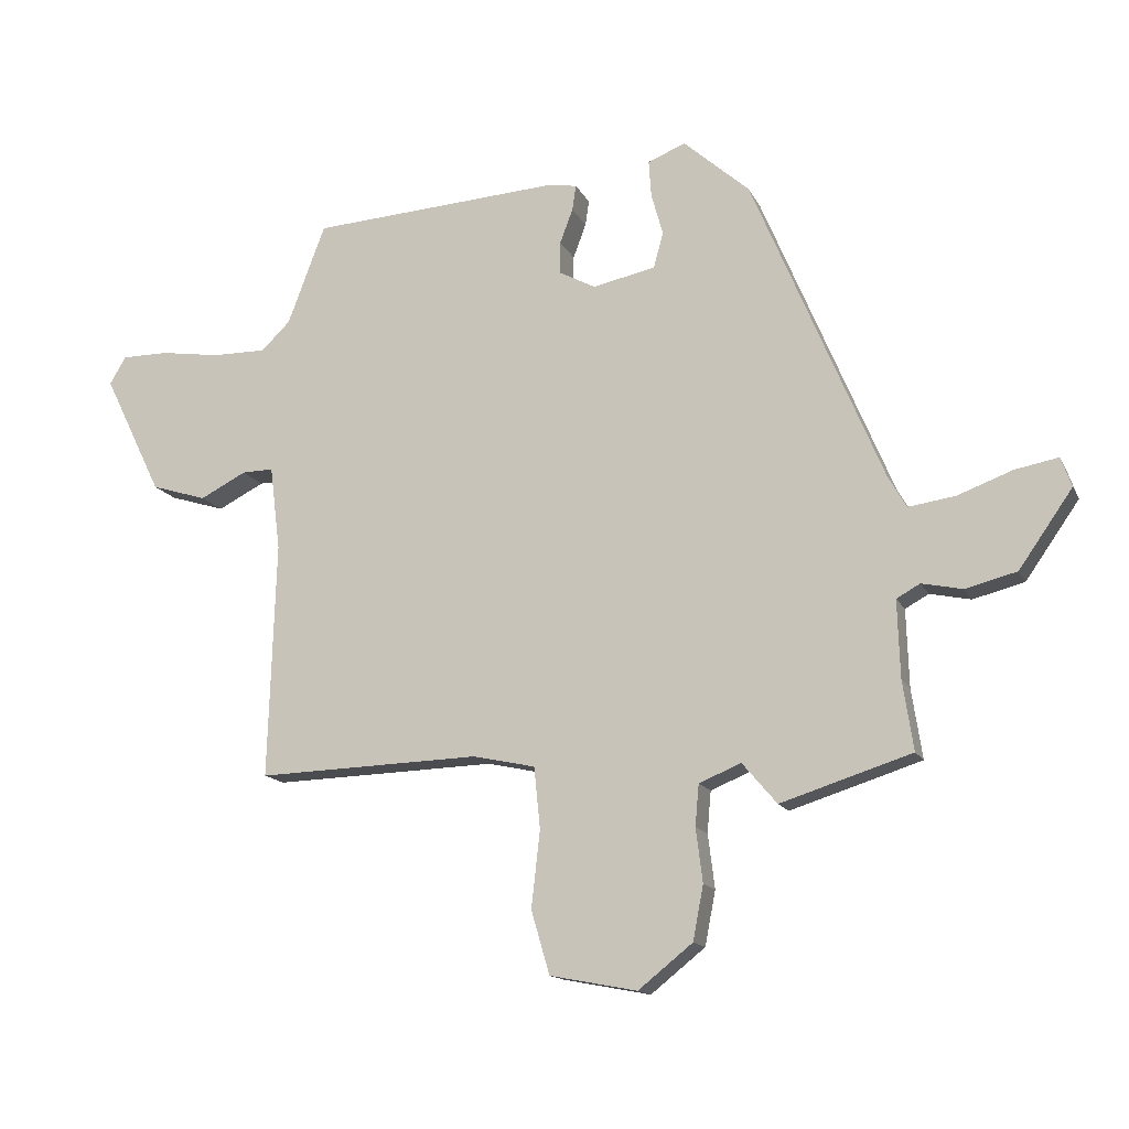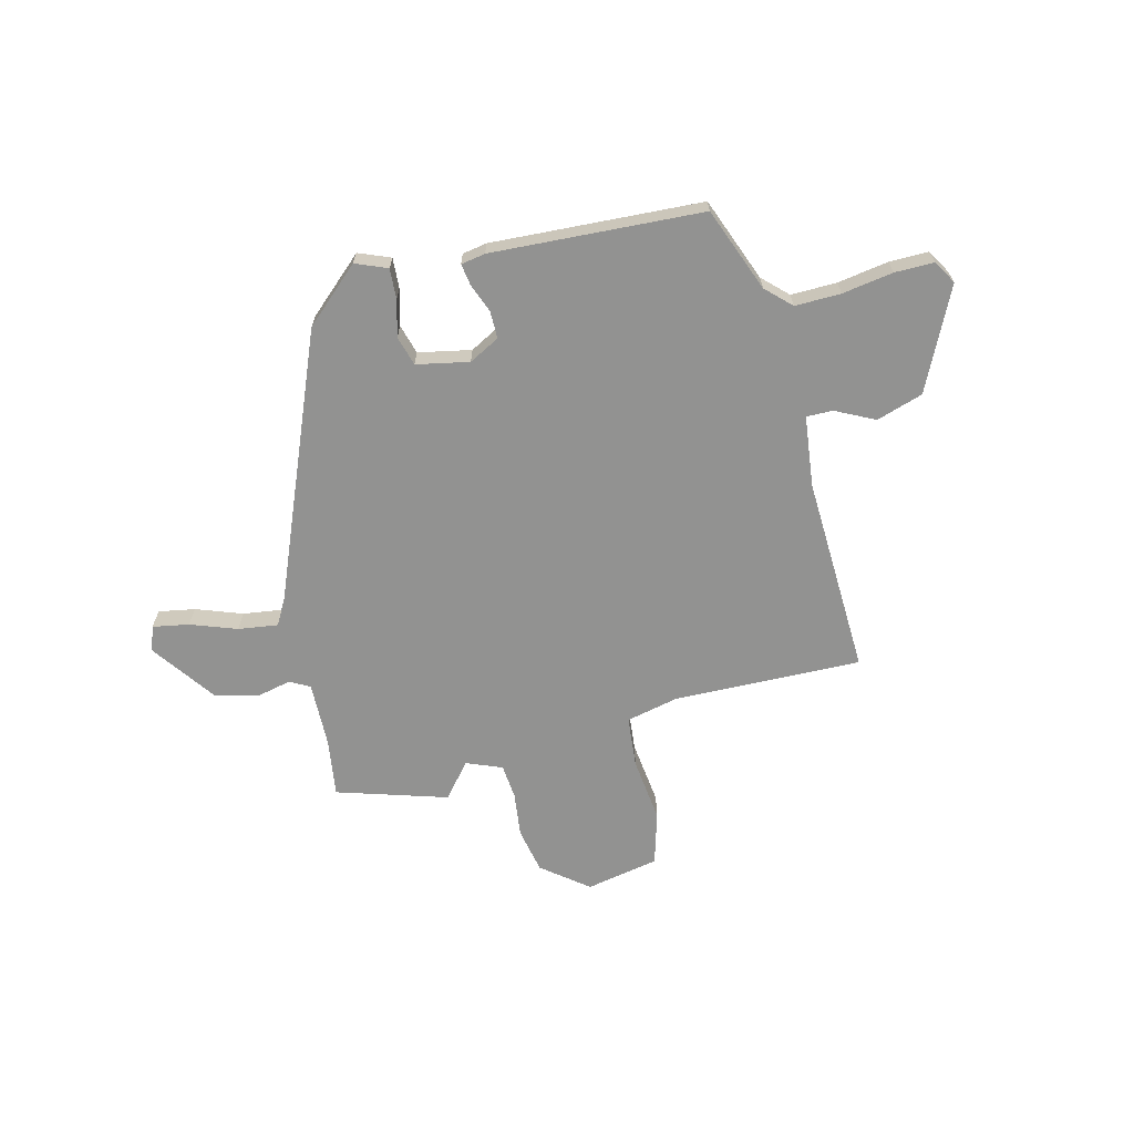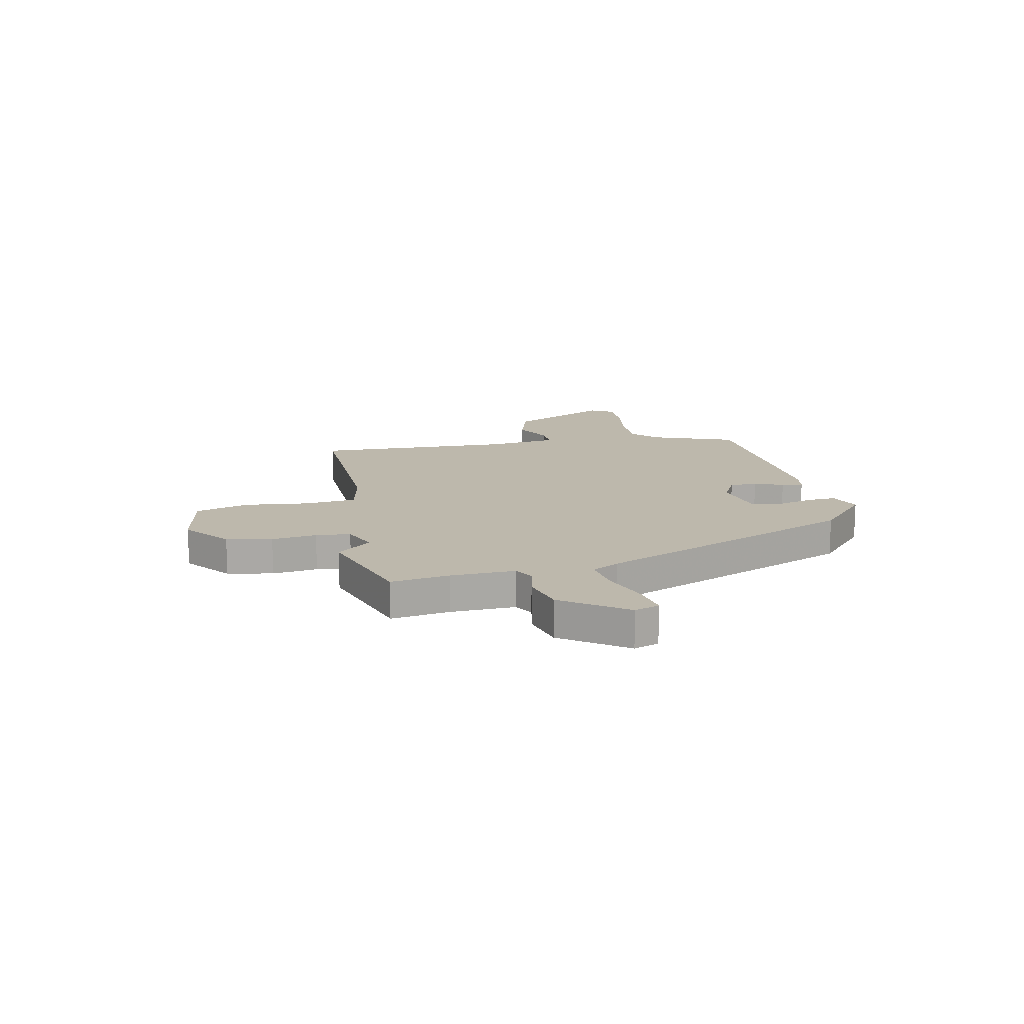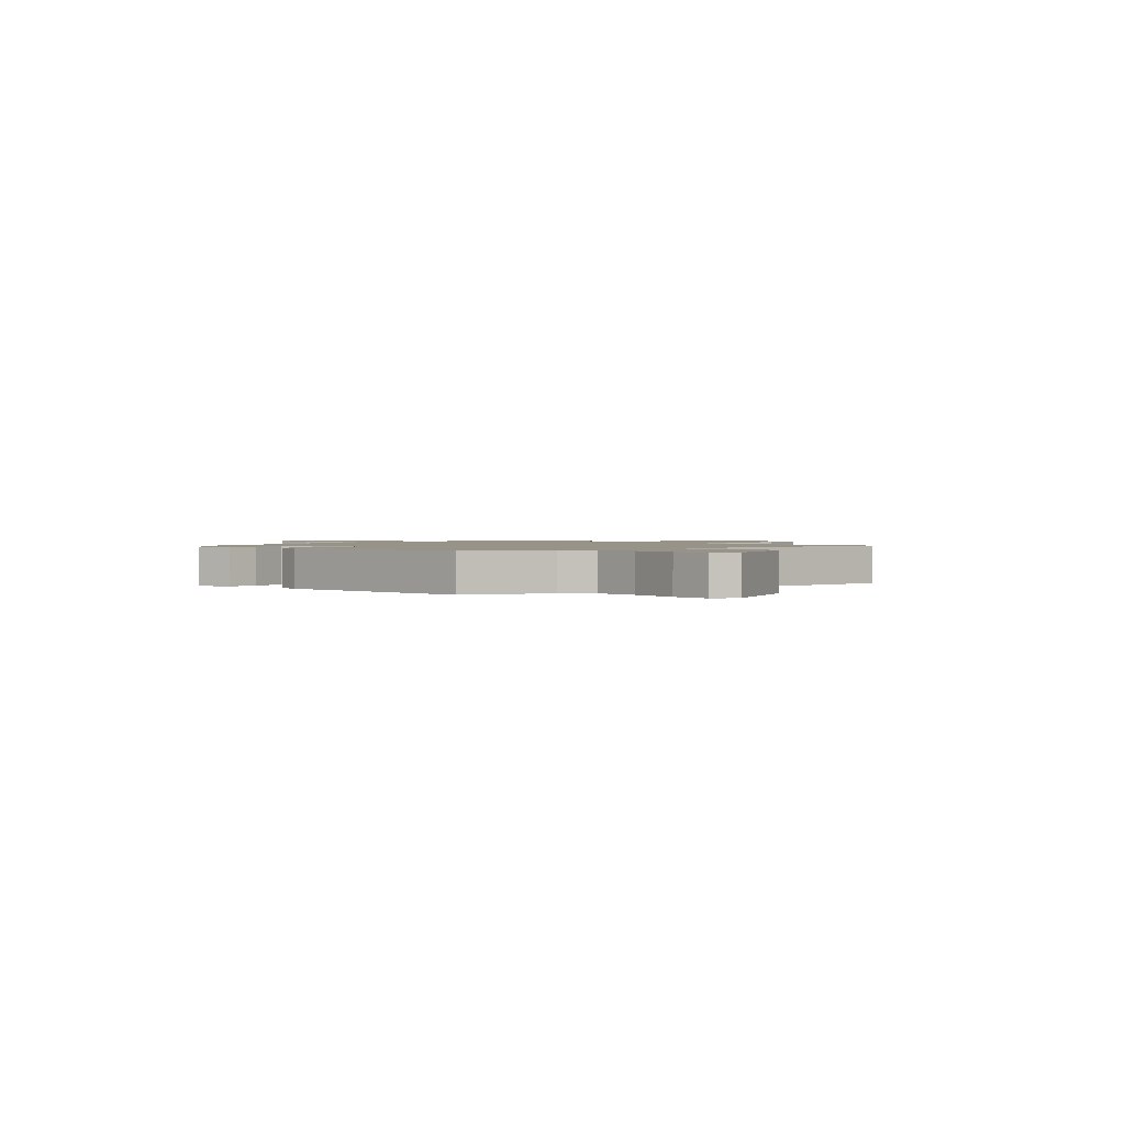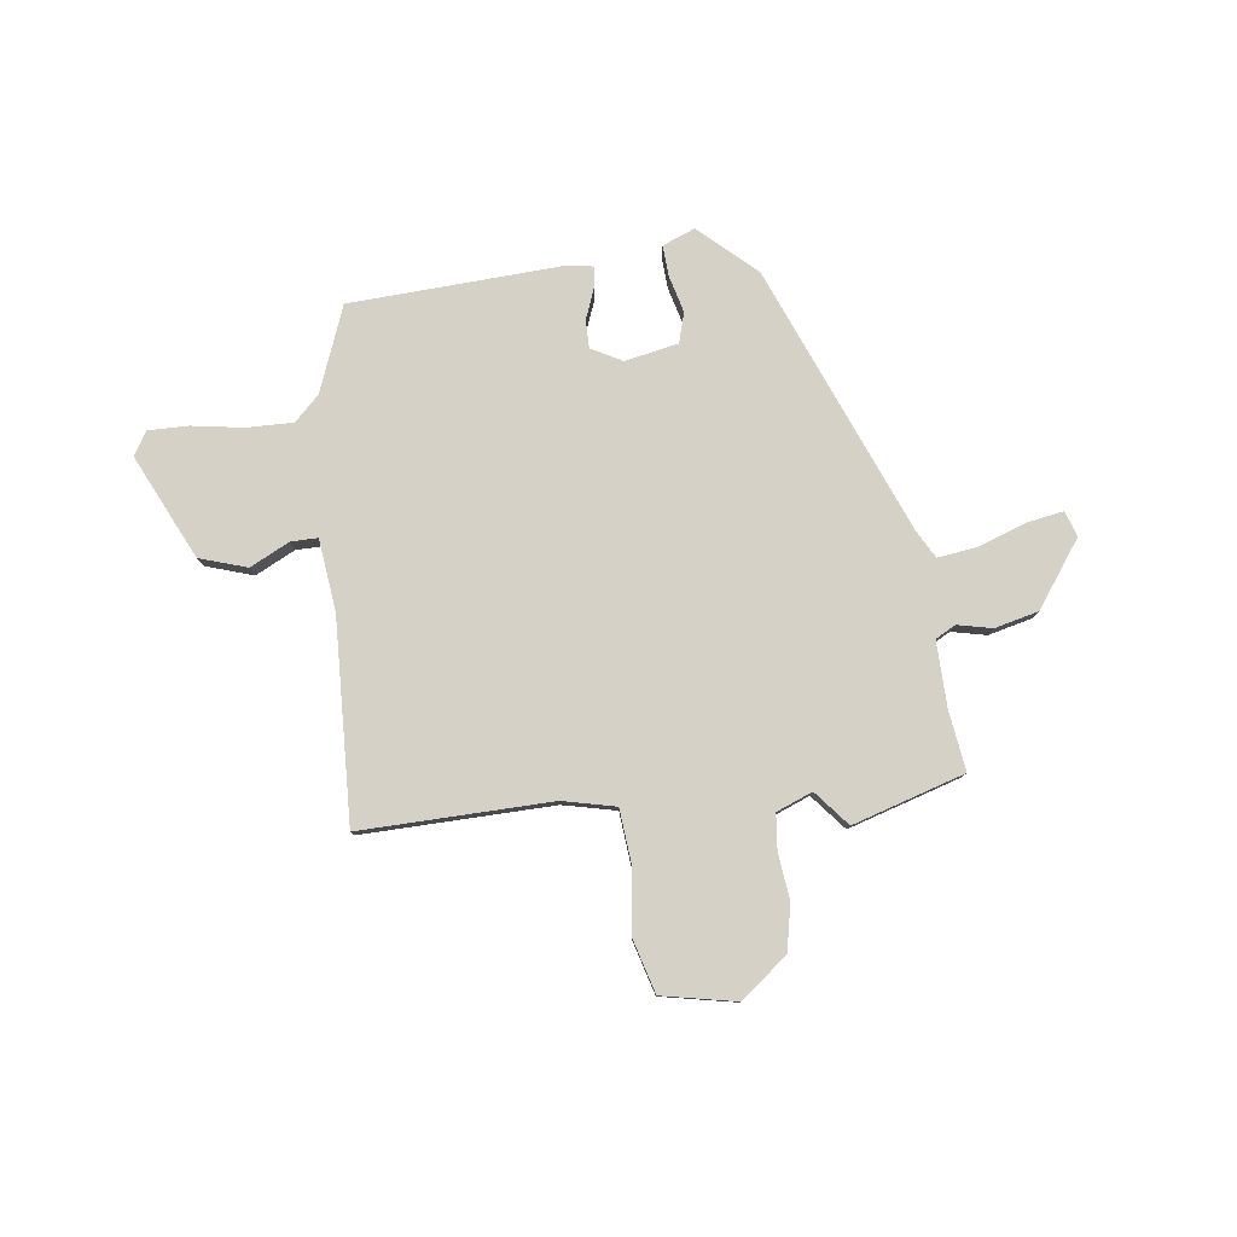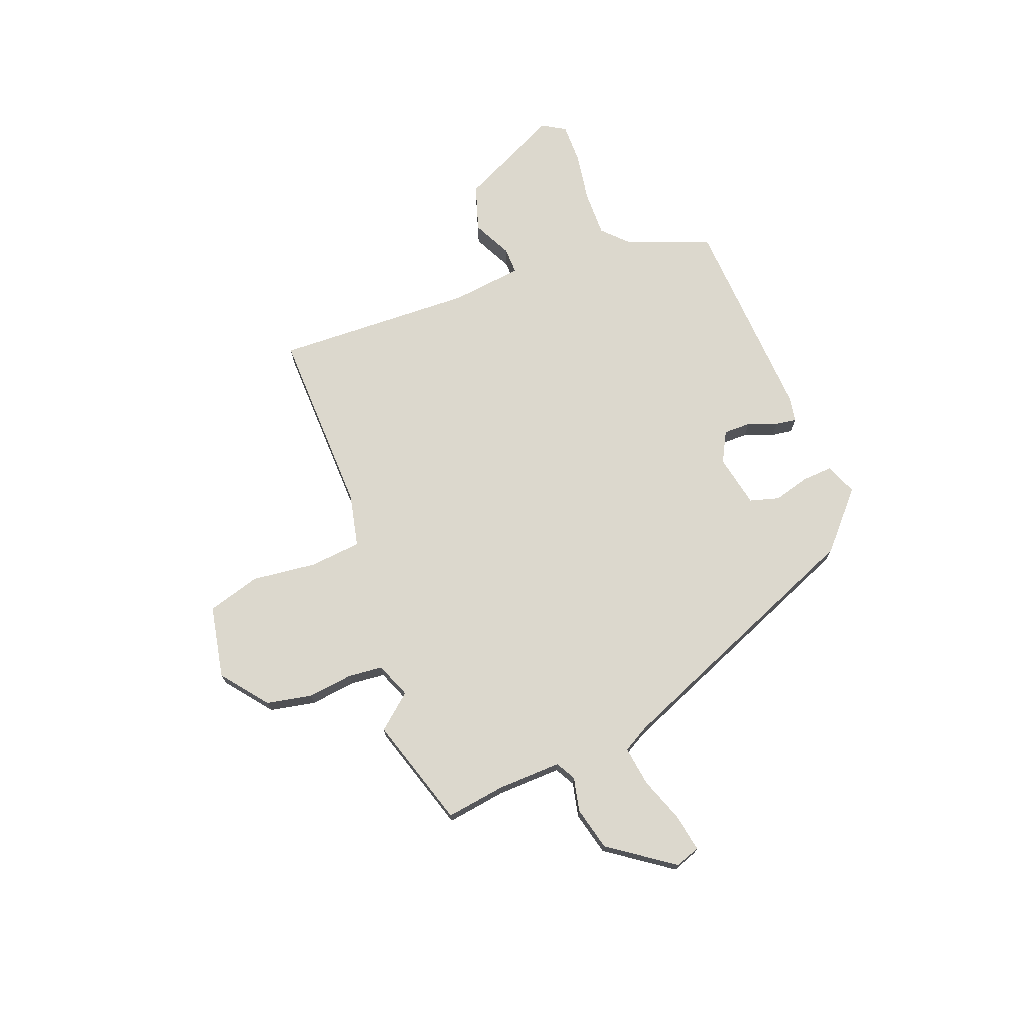
<metadata>
{"format":"obj","ext":"obj","renderer":"f3d","projection":"perspective","resolution":1024,"background":"white","views":[{"elev":-14.5,"azim":-161.5,"up":"+Z"},{"elev":-66.2,"azim":14.5,"up":"+Y"},{"elev":14.9,"azim":-101.9,"up":"+Y"},{"elev":1.3,"azim":47.3,"up":"+Y"},{"elev":79.7,"azim":173.3,"up":"+Y"},{"elev":72.5,"azim":-110.7,"up":"+Y"}]}
</metadata>
<code>
v -0.309 0.07 0.451
v -0.202 0.07 0.546
v -0.141 0.07 0.521
v -0.145 0.07 0.462
v -0.164 0.07 0.393
v -0.148 0.07 0.336
v -0.047 0.07 0.315
v 0.012 0.07 0.346
v 0.012 0.07 0.399
v -0.009 0.07 0.455
v -0.015 0.07 0.496
v 0.032 0.07 0.504
v 0.438 0.07 0.479
v 0.499 0.07 0.317
v 0.546 0.07 0.271
v 0.634 0.07 0.272
v 0.732 0.07 0.287
v 0.808 0.07 0.287
v 0.834 0.07 0.242
v 0.739 0.07 0.047
v 0.649 0.07 0.019
v 0.574 0.07 0.057
v 0.523 0.07 0.058
v 0.506 0.07 -0.079
v 0.518 0.07 -0.462
v 0.156 0.07 -0.451
v 0.055 0.07 -0.473
v 0.045 0.07 -0.572
v 0.059 0.07 -0.697
v 0.029 0.07 -0.799
v -0.112 0.07 -0.826
v -0.2 0.07 -0.756
v -0.217 0.07 -0.668
v -0.206 0.07 -0.581
v -0.212 0.07 -0.514
v -0.28 0.07 -0.486
v -0.336 0.07 -0.552
v -0.548 0.07 -0.485
v -0.531 0.07 -0.372
v -0.527 0.07 -0.247
v -0.565 0.07 -0.226
v -0.631 0.07 -0.24
v -0.714 0.07 -0.219
v -0.801 0.07 -0.095
v -0.784 0.07 -0.047
v -0.714 0.07 -0.06
v -0.625 0.07 -0.093
v -0.549 0.07 -0.104
v -0.52 0.07 -0.053
v -0.309 0 0.451
v -0.202 0 0.546
v -0.141 0 0.521
v -0.145 0 0.462
v -0.164 0 0.393
v -0.148 0 0.336
v -0.047 0 0.315
v 0.012 0 0.346
v 0.012 0 0.399
v -0.009 0 0.455
v -0.015 0 0.496
v 0.032 0 0.504
v 0.438 0 0.479
v 0.499 0 0.317
v 0.546 0 0.271
v 0.634 0 0.272
v 0.732 0 0.287
v 0.808 0 0.287
v 0.834 0 0.242
v 0.739 0 0.047
v 0.649 0 0.019
v 0.574 0 0.057
v 0.523 0 0.058
v 0.506 0 -0.079
v 0.518 0 -0.462
v 0.156 0 -0.451
v 0.055 0 -0.473
v 0.045 0 -0.572
v 0.059 0 -0.697
v 0.029 0 -0.799
v -0.112 0 -0.826
v -0.2 0 -0.756
v -0.217 0 -0.668
v -0.206 0 -0.581
v -0.212 0 -0.514
v -0.28 0 -0.486
v -0.336 0 -0.552
v -0.548 0 -0.485
v -0.531 0 -0.372
v -0.527 0 -0.247
v -0.565 0 -0.226
v -0.631 0 -0.24
v -0.714 0 -0.219
v -0.801 0 -0.095
v -0.784 0 -0.047
v -0.714 0 -0.06
v -0.625 0 -0.093
v -0.549 0 -0.104
v -0.52 0 -0.053
f 45 46 47
f 44 45 47
f 43 44 47
f 42 43 47
f 41 42 47
f 40 41 47 48
f 36 37 38 39
f 35 36 39 40
f 32 33 34
f 31 32 34
f 30 31 34
f 29 30 34
f 28 29 34
f 27 28 34 35
f 40 48 49
f 35 40 49
f 27 35 49
f 26 27 49
f 20 21 22
f 19 20 22
f 18 19 22
f 17 18 22
f 16 17 22
f 15 16 22 23
f 14 15 23 24
f 13 14 24
f 12 13 24
f 11 12 24
f 10 11 24
f 9 10 24
f 3 4 5
f 2 3 5
f 1 2 5
f 49 1 5
f 49 5 6
f 26 49 6 7
f 24 25 26
f 9 24 26
f 8 9 26
f 7 8 26
f 96 95 94
f 96 94 93
f 96 93 92
f 96 92 91
f 96 91 90
f 97 96 90 89
f 88 87 86 85
f 89 88 85 84
f 83 82 81
f 83 81 80
f 83 80 79
f 83 79 78
f 83 78 77
f 84 83 77 76
f 98 97 89
f 98 89 84
f 98 84 76
f 98 76 75
f 71 70 69
f 71 69 68
f 71 68 67
f 71 67 66
f 71 66 65
f 72 71 65 64
f 73 72 64 63
f 73 63 62
f 73 62 61
f 73 61 60
f 73 60 59
f 73 59 58
f 54 53 52
f 54 52 51
f 54 51 50
f 54 50 98
f 55 54 98
f 56 55 98 75
f 75 74 73
f 75 73 58
f 75 58 57
f 75 57 56
f 1 50 51 2
f 2 51 52 3
f 3 52 53 4
f 4 53 54 5
f 5 54 55 6
f 6 55 56 7
f 7 56 57 8
f 8 57 58 9
f 9 58 59 10
f 10 59 60 11
f 11 60 61 12
f 12 61 62 13
f 13 62 63 14
f 14 63 64 15
f 15 64 65 16
f 16 65 66 17
f 17 66 67 18
f 18 67 68 19
f 19 68 69 20
f 20 69 70 21
f 21 70 71 22
f 22 71 72 23
f 23 72 73 24
f 24 73 74 25
f 25 74 75 26
f 26 75 76 27
f 27 76 77 28
f 28 77 78 29
f 29 78 79 30
f 30 79 80 31
f 31 80 81 32
f 32 81 82 33
f 33 82 83 34
f 34 83 84 35
f 35 84 85 36
f 36 85 86 37
f 37 86 87 38
f 38 87 88 39
f 39 88 89 40
f 40 89 90 41
f 41 90 91 42
f 42 91 92 43
f 43 92 93 44
f 44 93 94 45
f 45 94 95 46
f 46 95 96 47
f 47 96 97 48
f 48 97 98 49
f 49 98 50 1

</code>
